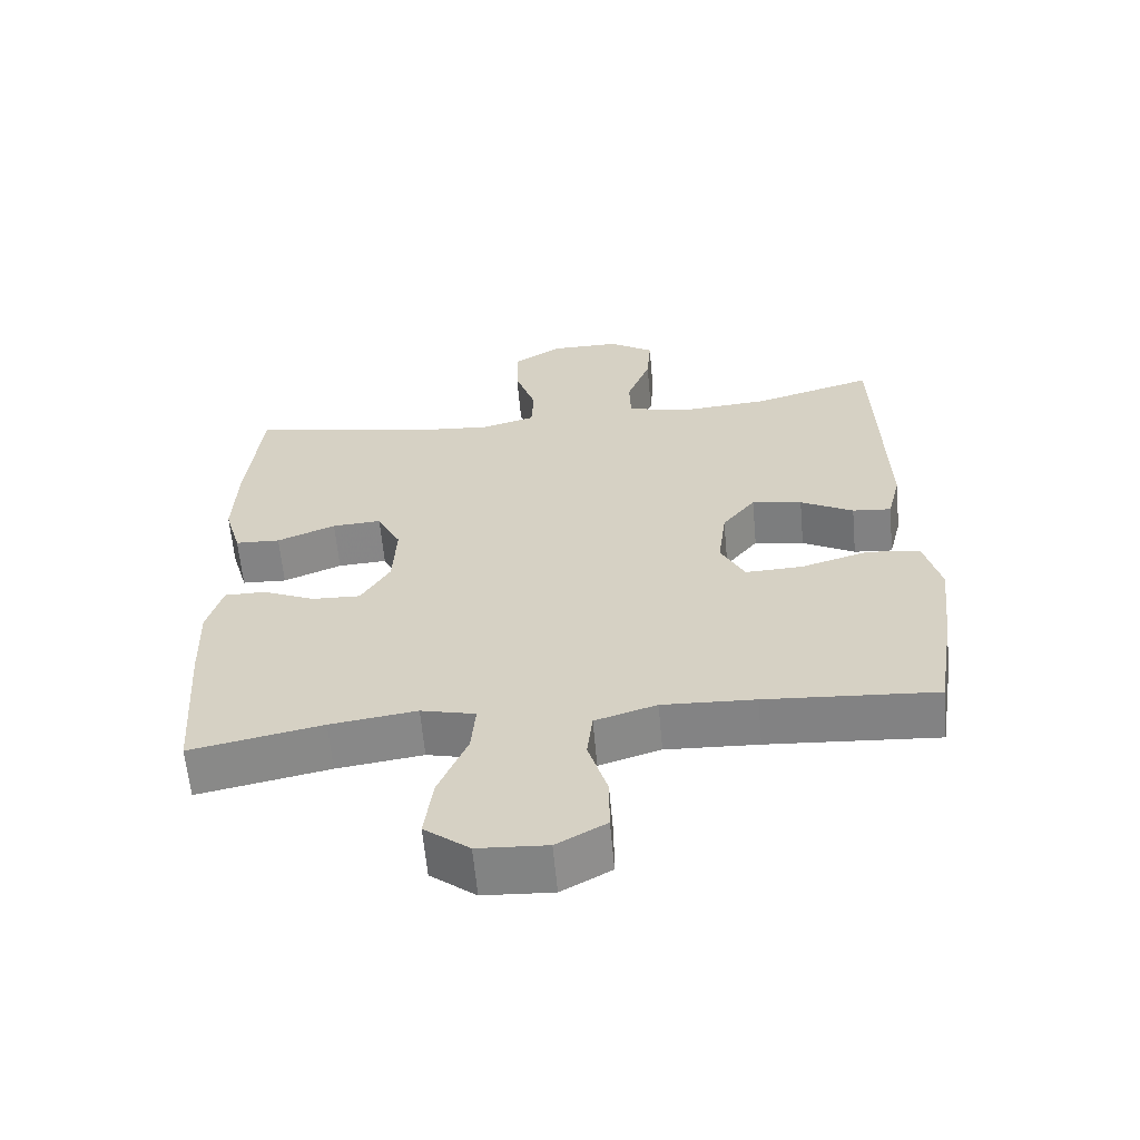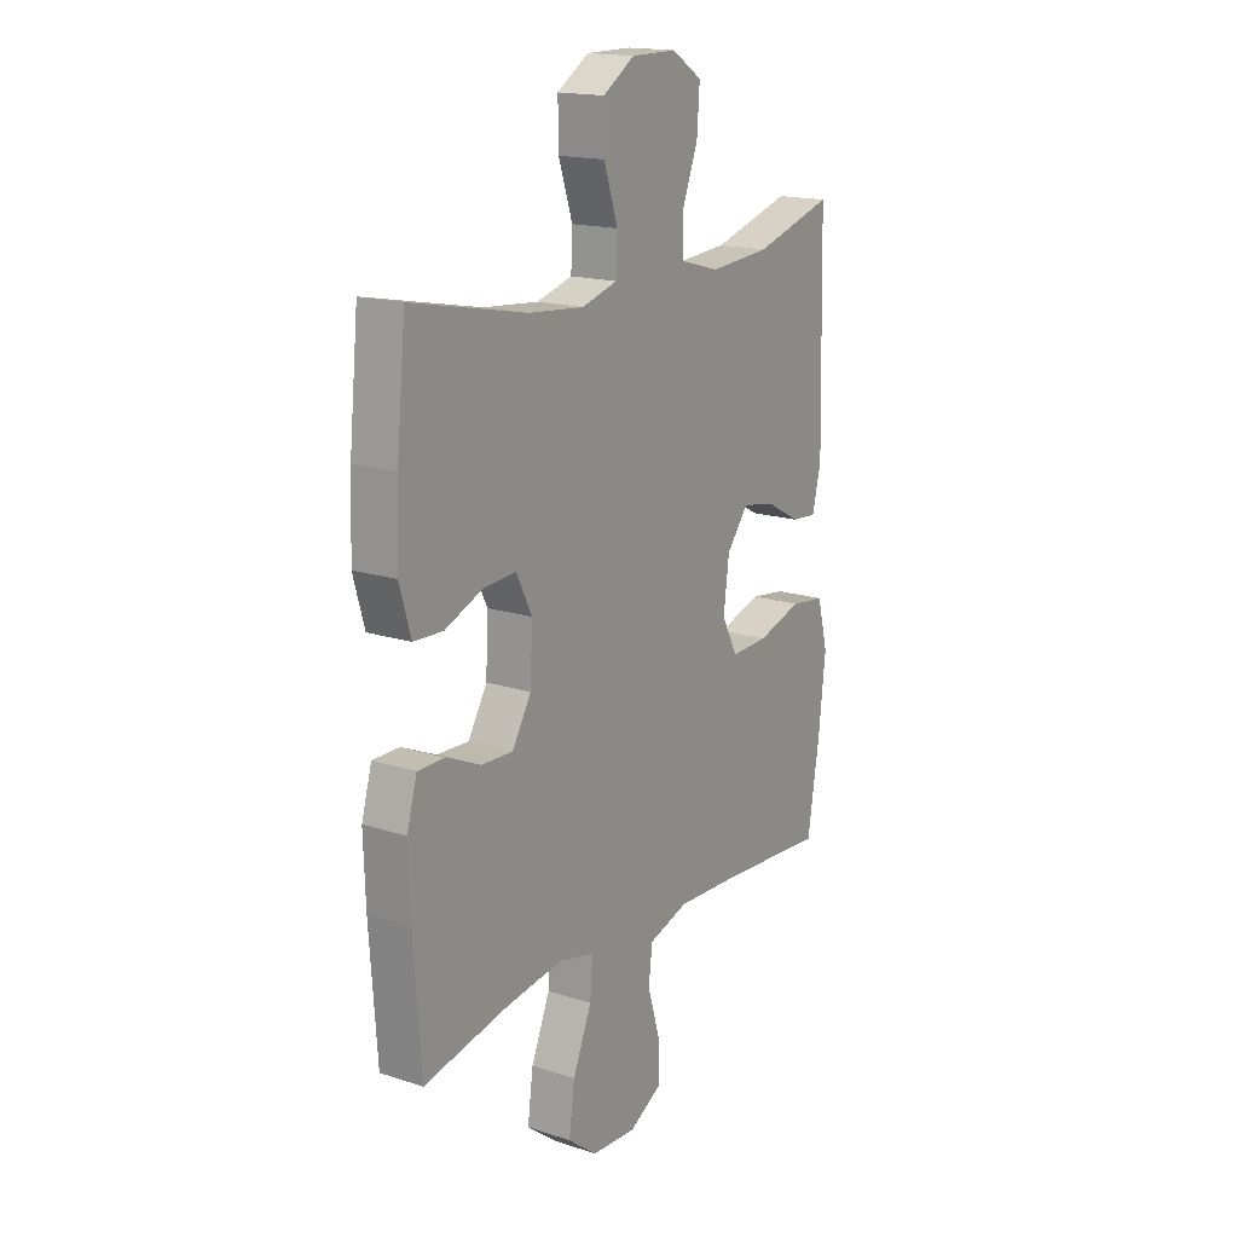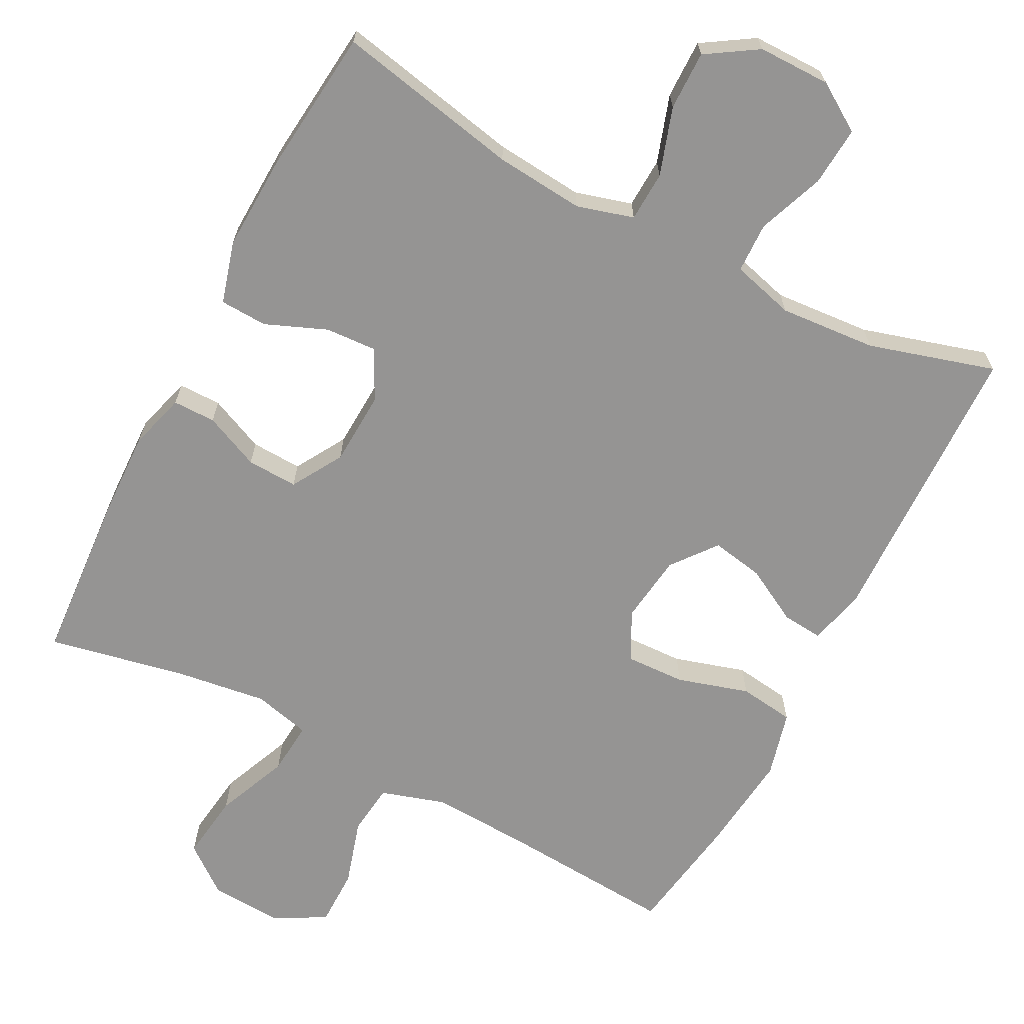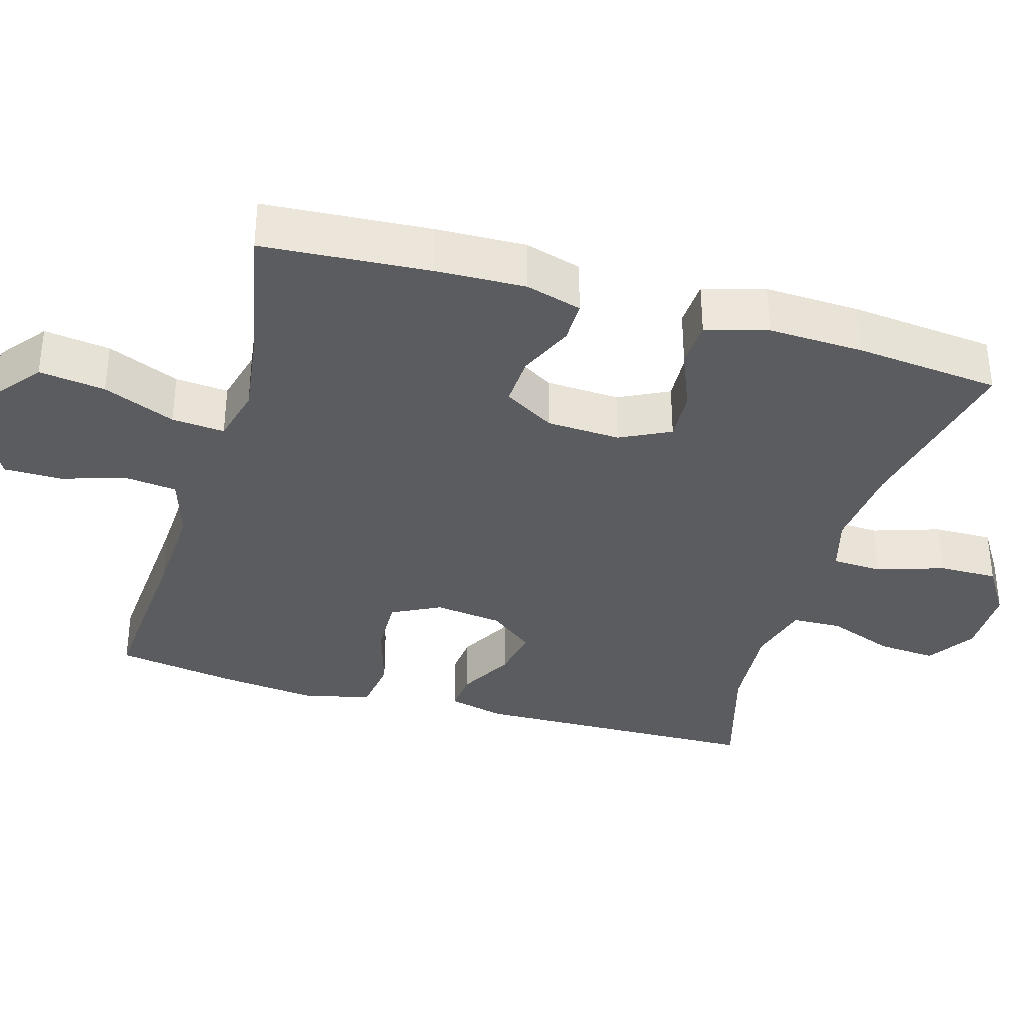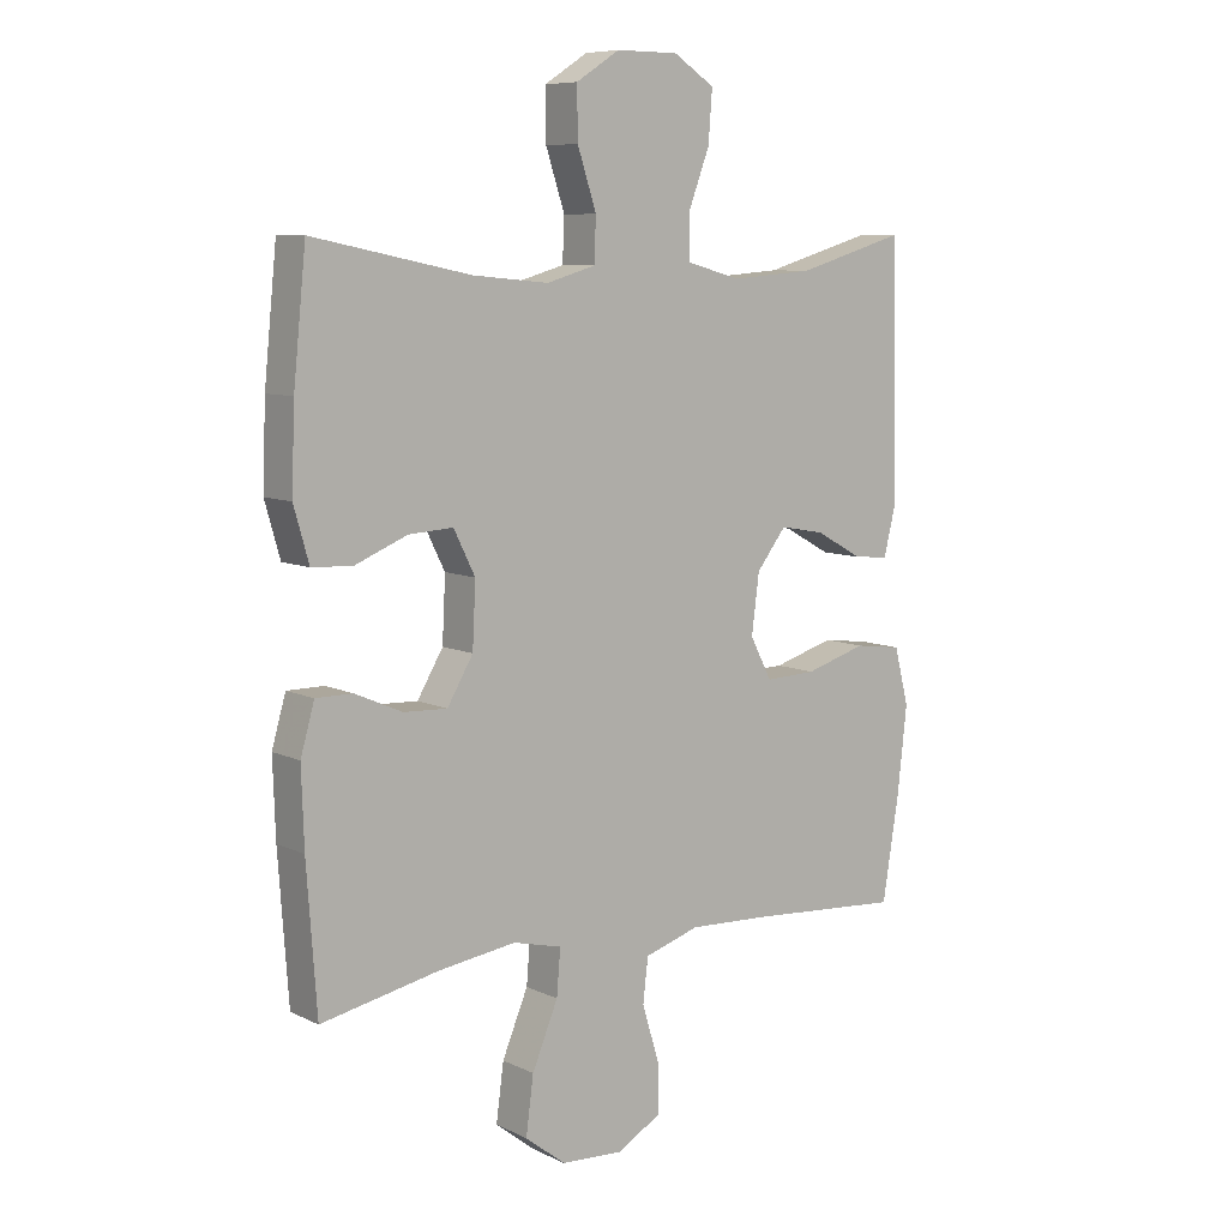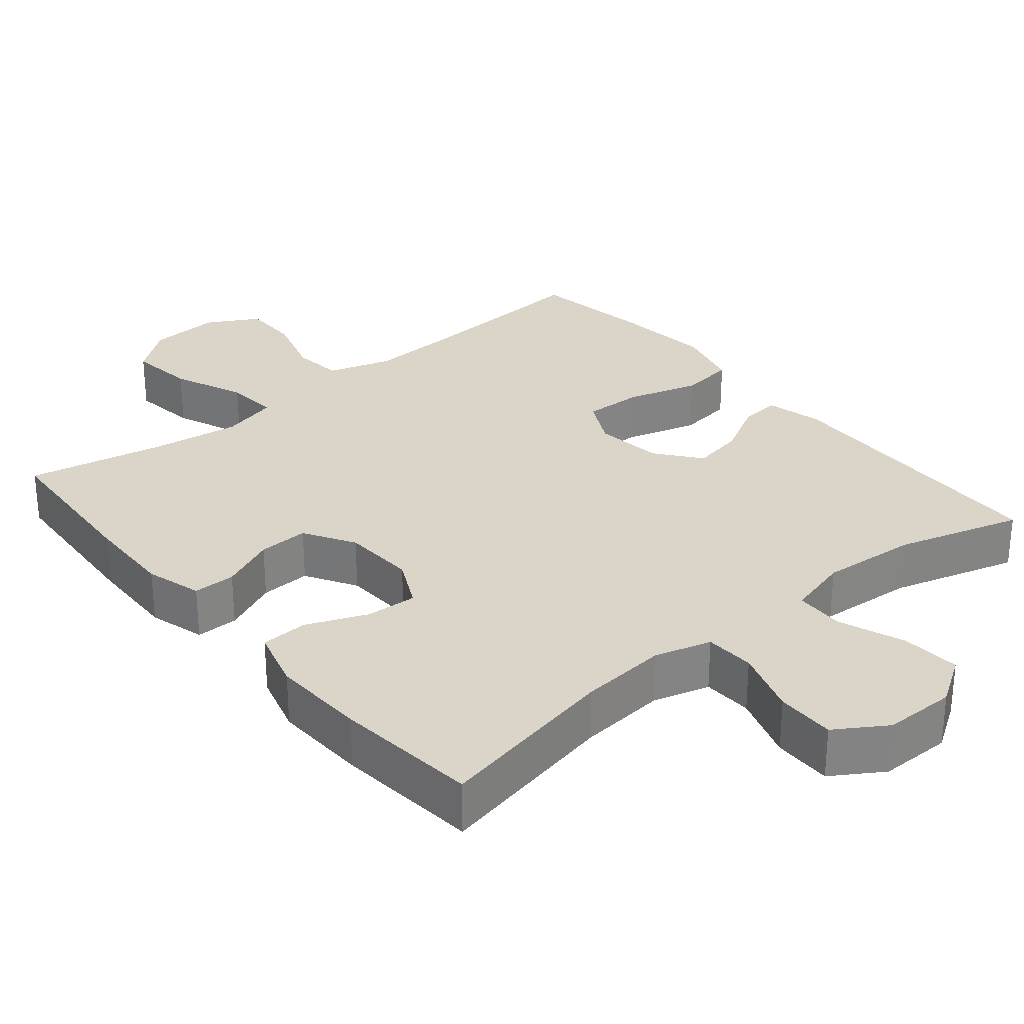
<metadata>
{"format":"obj","ext":"obj","renderer":"f3d","projection":"perspective","resolution":1024,"background":"white","views":[{"elev":-61.7,"azim":5.2,"up":"+Z"},{"elev":17.1,"azim":-57.0,"up":"+Z"},{"elev":-67.1,"azim":-27.5,"up":"+Y"},{"elev":-35.2,"azim":-106.3,"up":"+Y"},{"elev":8.3,"azim":-38.1,"up":"+Z"},{"elev":29.4,"azim":-39.7,"up":"+Y"}]}
</metadata>
<code>
v -0.5 0.07 0.5
v -0.25 0.07 0.449
v -0.13 0.07 0.438
v -0.053 0.07 0.46
v -0.05 0.07 0.528
v -0.08 0.07 0.619
v -0.081 0.07 0.699
v -0.012 0.07 0.743
v 0.086 0.07 0.743
v 0.151 0.07 0.701
v 0.145 0.07 0.621
v 0.111 0.07 0.531
v 0.113 0.07 0.463
v 0.198 0.07 0.44
v 0.329 0.07 0.45
v 0.5 0.07 0.5
v 0.51 0.07 0.104
v 0.491 0.07 0.027
v 0.436 0.07 0.032
v 0.361 0.07 0.073
v 0.29 0.07 0.086
v 0.243 0.07 0.026
v 0.231 0.07 -0.067
v 0.265 0.07 -0.133
v 0.346 0.07 -0.13
v 0.443 0.07 -0.101
v 0.518 0.07 -0.111
v 0.541 0.07 -0.201
v 0.526 0.07 -0.337
v 0.5 0.07 -0.5
v 0.259 0.07 -0.483
v 0.128 0.07 -0.477
v 0.041 0.07 -0.504
v 0.033 0.07 -0.573
v 0.06 0.07 -0.663
v 0.06 0.07 -0.741
v -0.01 0.07 -0.78
v -0.108 0.07 -0.774
v -0.172 0.07 -0.724
v -0.16 0.07 -0.634
v -0.119 0.07 -0.536
v -0.113 0.07 -0.464
v -0.19 0.07 -0.445
v -0.313 0.07 -0.462
v -0.5 0.07 -0.5
v -0.516 0.07 -0.274
v -0.52 0.07 -0.153
v -0.498 0.07 -0.076
v -0.44 0.07 -0.076
v -0.365 0.07 -0.109
v -0.296 0.07 -0.112
v -0.255 0.07 -0.043
v -0.25 0.07 0.057
v -0.284 0.07 0.125
v -0.354 0.07 0.121
v -0.437 0.07 0.087
v -0.501 0.07 0.09
v -0.525 0.07 0.174
v -0.52 0.07 0.304
v -0.5 0 0.5
v -0.25 0 0.449
v -0.13 0 0.438
v -0.053 0 0.46
v -0.05 0 0.528
v -0.08 0 0.619
v -0.081 0 0.699
v -0.012 0 0.743
v 0.086 0 0.743
v 0.151 0 0.701
v 0.145 0 0.621
v 0.111 0 0.531
v 0.113 0 0.463
v 0.198 0 0.44
v 0.329 0 0.45
v 0.5 0 0.5
v 0.51 0 0.104
v 0.491 0 0.027
v 0.436 0 0.032
v 0.361 0 0.073
v 0.29 0 0.086
v 0.243 0 0.026
v 0.231 0 -0.067
v 0.265 0 -0.133
v 0.346 0 -0.13
v 0.443 0 -0.101
v 0.518 0 -0.111
v 0.541 0 -0.201
v 0.526 0 -0.337
v 0.5 0 -0.5
v 0.259 0 -0.483
v 0.128 0 -0.477
v 0.041 0 -0.504
v 0.033 0 -0.573
v 0.06 0 -0.663
v 0.06 0 -0.741
v -0.01 0 -0.78
v -0.108 0 -0.774
v -0.172 0 -0.724
v -0.16 0 -0.634
v -0.119 0 -0.536
v -0.113 0 -0.464
v -0.19 0 -0.445
v -0.313 0 -0.462
v -0.5 0 -0.5
v -0.516 0 -0.274
v -0.52 0 -0.153
v -0.498 0 -0.076
v -0.44 0 -0.076
v -0.365 0 -0.109
v -0.296 0 -0.112
v -0.255 0 -0.043
v -0.25 0 0.057
v -0.284 0 0.125
v -0.354 0 0.121
v -0.437 0 0.087
v -0.501 0 0.09
v -0.525 0 0.174
v -0.52 0 0.304
f 58 59 1 2
f 55 56 57 58
f 54 55 58 2
f 53 54 2 3
f 52 53 3 4
f 47 48 49 50
f 47 50 51
f 44 45 46 47
f 43 44 47 51
f 42 43 51 52
f 38 39 40 41
f 38 41 42
f 37 38 42
f 34 35 36 37
f 33 34 37 42
f 32 33 42 52
f 28 29 30 31
f 25 26 27 28
f 24 25 28 31
f 23 24 31 32
f 17 18 19 20
f 15 16 17 20
f 14 15 20 21
f 13 14 21 22
f 9 10 11 12
f 9 12 13
f 8 9 13
f 5 6 7 8
f 4 5 8 13
f 22 23 32 52
f 4 13 22 52
f 61 60 118 117
f 117 116 115 114
f 61 117 114 113
f 62 61 113 112
f 63 62 112 111
f 109 108 107 106
f 110 109 106
f 106 105 104 103
f 110 106 103 102
f 111 110 102 101
f 100 99 98 97
f 101 100 97
f 101 97 96
f 96 95 94 93
f 101 96 93 92
f 111 101 92 91
f 90 89 88 87
f 87 86 85 84
f 90 87 84 83
f 91 90 83 82
f 79 78 77 76
f 79 76 75 74
f 80 79 74 73
f 81 80 73 72
f 71 70 69 68
f 72 71 68
f 72 68 67
f 67 66 65 64
f 72 67 64 63
f 111 91 82 81
f 111 81 72 63
f 1 60 61 2
f 2 61 62 3
f 3 62 63 4
f 4 63 64 5
f 5 64 65 6
f 6 65 66 7
f 7 66 67 8
f 8 67 68 9
f 9 68 69 10
f 10 69 70 11
f 11 70 71 12
f 12 71 72 13
f 13 72 73 14
f 14 73 74 15
f 15 74 75 16
f 16 75 76 17
f 17 76 77 18
f 18 77 78 19
f 19 78 79 20
f 20 79 80 21
f 21 80 81 22
f 22 81 82 23
f 23 82 83 24
f 24 83 84 25
f 25 84 85 26
f 26 85 86 27
f 27 86 87 28
f 28 87 88 29
f 29 88 89 30
f 30 89 90 31
f 31 90 91 32
f 32 91 92 33
f 33 92 93 34
f 34 93 94 35
f 35 94 95 36
f 36 95 96 37
f 37 96 97 38
f 38 97 98 39
f 39 98 99 40
f 40 99 100 41
f 41 100 101 42
f 42 101 102 43
f 43 102 103 44
f 44 103 104 45
f 45 104 105 46
f 46 105 106 47
f 47 106 107 48
f 48 107 108 49
f 49 108 109 50
f 50 109 110 51
f 51 110 111 52
f 52 111 112 53
f 53 112 113 54
f 54 113 114 55
f 55 114 115 56
f 56 115 116 57
f 57 116 117 58
f 58 117 118 59
f 59 118 60 1

</code>
